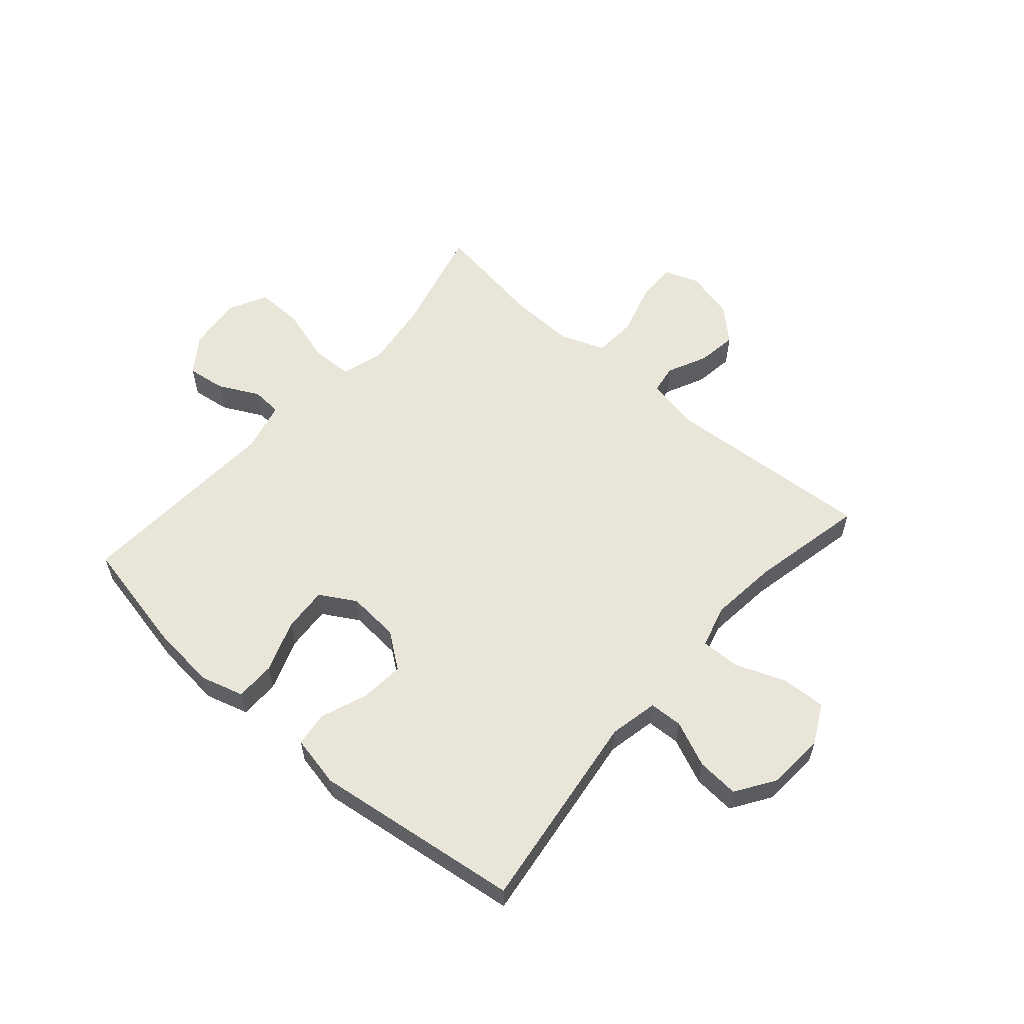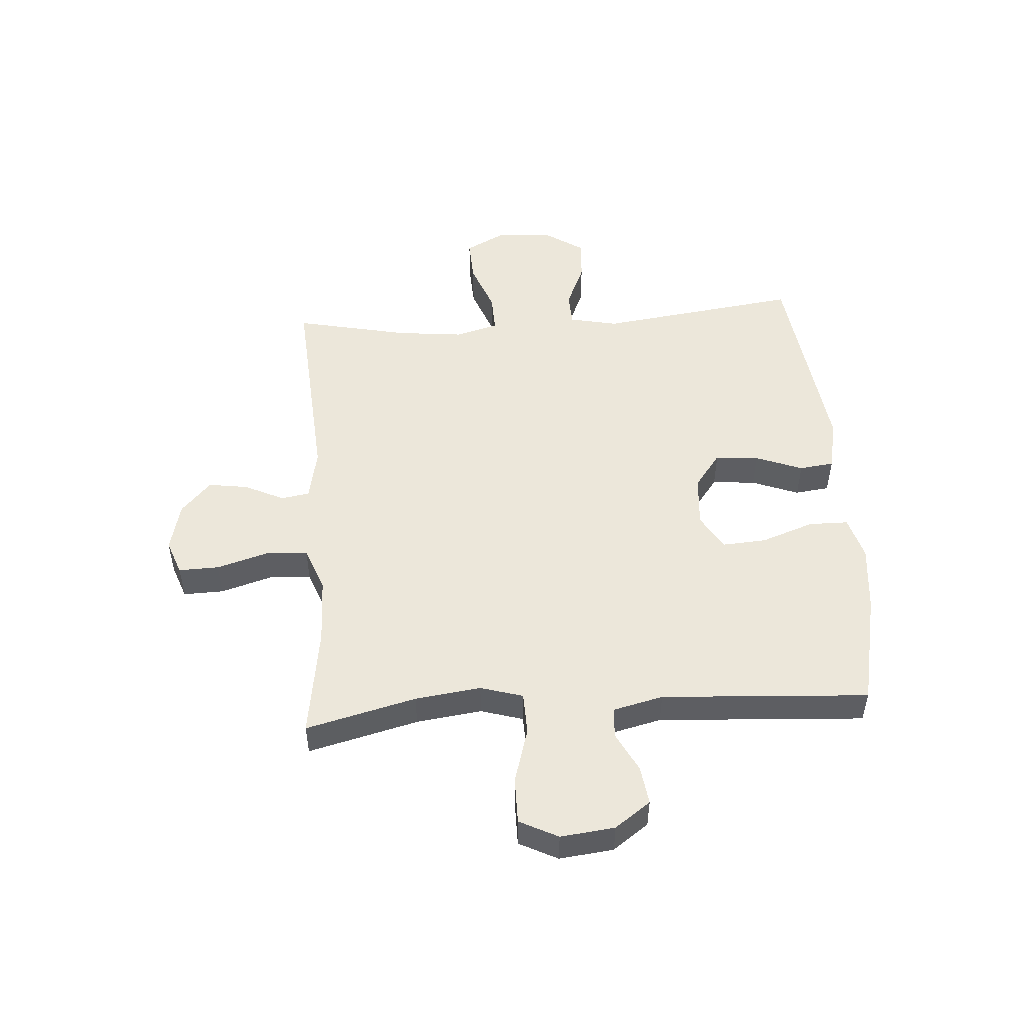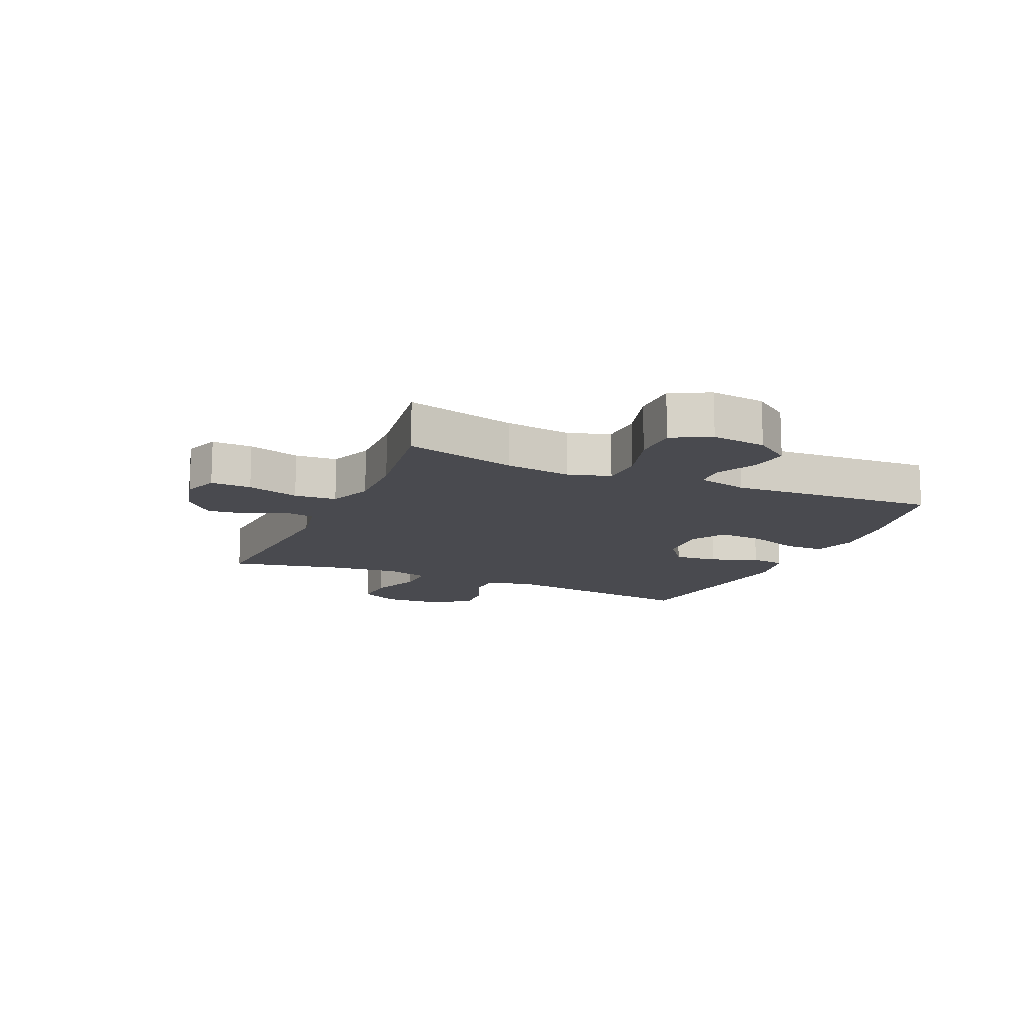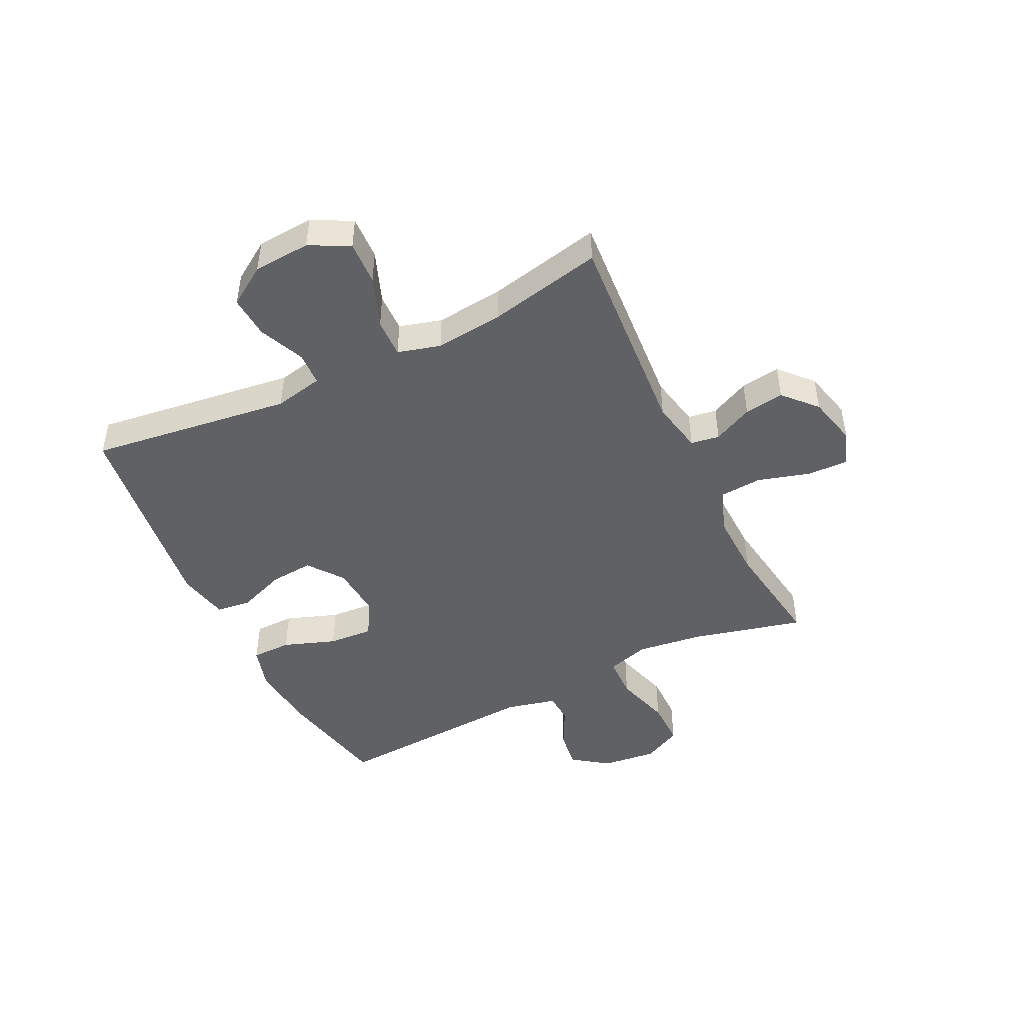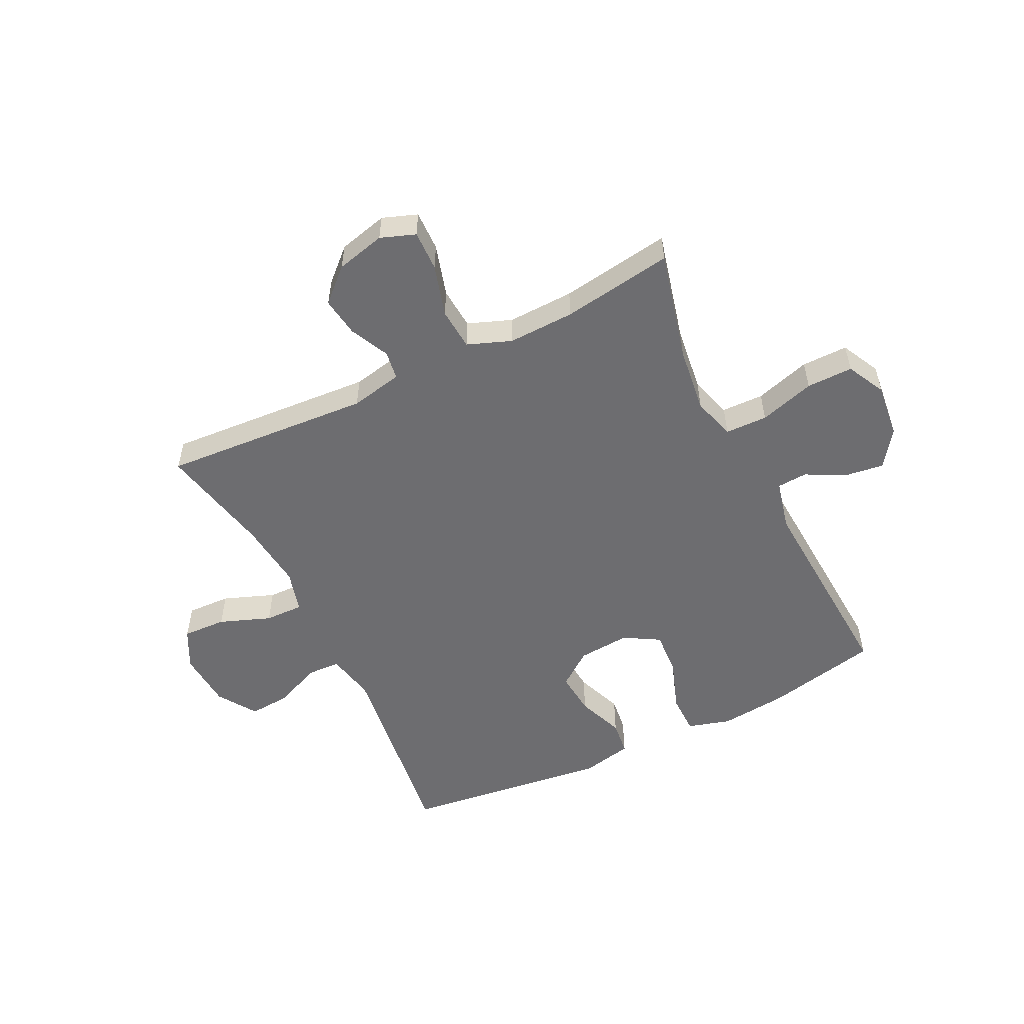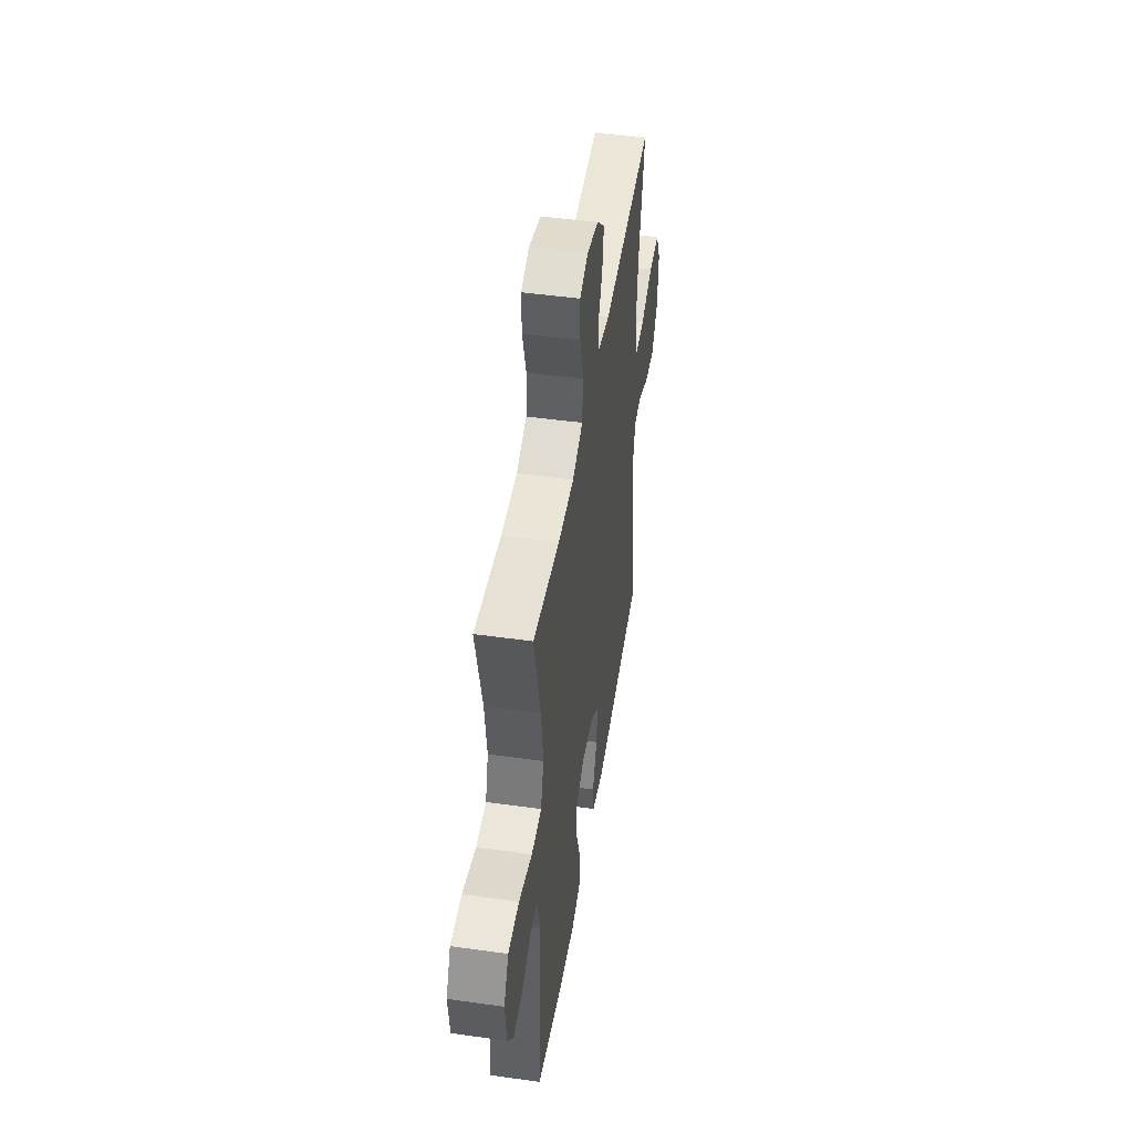
<metadata>
{"format":"obj","ext":"obj","renderer":"f3d","projection":"perspective","resolution":1024,"background":"white","views":[{"elev":58.5,"azim":-138.9,"up":"+Y"},{"elev":50.8,"azim":86.0,"up":"+Y"},{"elev":-13.6,"azim":66.2,"up":"+Y"},{"elev":-47.0,"azim":-64.0,"up":"+Y"},{"elev":-54.1,"azim":26.3,"up":"+Y"},{"elev":47.1,"azim":99.0,"up":"+Z"}]}
</metadata>
<code>
o path446
v -0.4606 0.0375 0.278
v -0.4478 0.0375 0.1585
v -0.4687 0.0375 0.08323
v -0.5371 0.0375 0.08501
v -0.6276 0.0375 0.1195
v -0.705 0.0375 0.1229
v -0.7411 0.0375 0.05293
v -0.7341 0.0375 -0.0482
v -0.6889 0.0375 -0.1169
v -0.6143 0.0375 -0.1113
v -0.5339 0.0375 -0.0764
v -0.4749 0.0375 -0.07895
v -0.4568 0.0375 -0.1651
v -0.5037 0.0375 -0.522
v -0.1367 0.0375 -0.5696
v -0.0455 0.0375 -0.5506
v -0.03789 0.0375 -0.4893
v -0.06974 0.0375 -0.406
v -0.07658 0.0375 -0.3289
v -0.0146 0.0375 -0.2823
v 0.07755 0.0375 -0.275
v 0.1406 0.0375 -0.3118
v 0.1353 0.0375 -0.3909
v 0.1024 0.0375 -0.4833
v 0.1029 0.0375 -0.5535
v 0.179 0.0375 -0.5758
v 0.2981 0.0375 -0.564
v 0.4982 0.0375 -0.522
v 0.4761 0.0375 -0.1548
v 0.4973 0.0375 -0.0657
v 0.5508 0.0375 -0.06233
v 0.6218 0.0375 -0.0987
v 0.6896 0.0375 -0.108
v 0.7351 0.0375 -0.04466
v 0.746 0.0375 0.05164
v 0.7115 0.0375 0.12
v 0.6295 0.0375 0.1195
v 0.5312 0.0375 0.09029
v 0.4565 0.0375 0.09234
v 0.4343 0.0375 0.1675
v 0.4494 0.0375 0.2841
v 0.4982 0.0375 0.4797
v 0.3017 0.0375 0.4503
v 0.1839 0.0375 0.4469
v 0.1064 0.0375 0.4766
v 0.101 0.0375 0.551
v 0.1279 0.0375 0.6426
v 0.1299 0.0375 0.7141
v 0.0685 0.0375 0.7368
v -0.01886 0.0375 0.7153
v -0.07569 0.0375 0.6626
v -0.0656 0.0375 0.5927
v -0.03248 0.0375 0.5231
v -0.04029 0.0375 0.4724
v -0.1327 0.0375 0.4537
v -0.5037 0.0375 0.4797
v -0.4606 -0.0375 0.278
v -0.4478 -0.0375 0.1585
v -0.4687 -0.0375 0.08323
v -0.5371 -0.0375 0.08501
v -0.6276 -0.0375 0.1195
v -0.705 -0.0375 0.1229
v -0.7411 -0.0375 0.05293
v -0.7341 -0.0375 -0.0482
v -0.6889 -0.0375 -0.1169
v -0.6143 -0.0375 -0.1113
v -0.5339 -0.0375 -0.0764
v -0.4749 -0.0375 -0.07895
v -0.4568 -0.0375 -0.1651
v -0.5037 -0.0375 -0.522
v -0.1367 -0.0375 -0.5696
v -0.0455 -0.0375 -0.5506
v -0.03789 -0.0375 -0.4893
v -0.06974 -0.0375 -0.406
v -0.07658 -0.0375 -0.3289
v -0.0146 -0.0375 -0.2823
v 0.07755 -0.0375 -0.275
v 0.1406 -0.0375 -0.3118
v 0.1353 -0.0375 -0.3909
v 0.1024 -0.0375 -0.4833
v 0.1029 -0.0375 -0.5535
v 0.179 -0.0375 -0.5758
v 0.2981 -0.0375 -0.564
v 0.4982 -0.0375 -0.522
v 0.4761 -0.0375 -0.1548
v 0.4973 -0.0375 -0.0657
v 0.5508 -0.0375 -0.06233
v 0.6218 -0.0375 -0.0987
v 0.6896 -0.0375 -0.108
v 0.7351 -0.0375 -0.04466
v 0.746 -0.0375 0.05164
v 0.7115 -0.0375 0.12
v 0.6295 -0.0375 0.1195
v 0.5312 -0.0375 0.09029
v 0.4565 -0.0375 0.09234
v 0.4343 -0.0375 0.1675
v 0.4494 -0.0375 0.2841
v 0.4982 -0.0375 0.4797
v 0.3017 -0.0375 0.4503
v 0.1839 -0.0375 0.4469
v 0.1064 -0.0375 0.4766
v 0.101 -0.0375 0.551
v 0.1279 -0.0375 0.6426
v 0.1299 -0.0375 0.7141
v 0.0685 -0.0375 0.7368
v -0.01886 -0.0375 0.7153
v -0.07569 -0.0375 0.6626
v -0.0656 -0.0375 0.5927
v -0.03248 -0.0375 0.5231
v -0.04029 -0.0375 0.4724
v -0.1327 -0.0375 0.4537
v -0.5037 -0.0375 0.4797
v 0.1299 0.0375 0.7141
v 0.1299 0.0375 0.7141
v 0.0685 0.0375 0.7368
v -0.01886 0.0375 0.7153
v -0.07569 0.0375 0.6626
v 0.1279 0.0375 0.6426
v -0.0656 0.0375 0.5927
v 0.101 0.0375 0.551
v -0.03248 0.0375 0.5231
v 0.1064 0.0375 0.4766
v 0.1064 0.0375 0.4766
v -0.04029 0.0375 0.4724
v -0.04029 0.0375 0.4724
v 0.1839 0.0375 0.4469
v -0.1327 0.0375 0.4537
v 0.4982 0.0375 0.4797
v 0.4982 0.0375 0.4797
v 0.3017 0.0375 0.4503
v -0.5037 0.0375 0.4797
v -0.5037 0.0375 0.4797
v 0.4494 0.0375 0.2841
v -0.4606 0.0375 0.278
v 0.4343 0.0375 0.1675
v -0.4478 0.0375 0.1585
v 0.4565 0.0375 0.09234
v 0.4565 0.0375 0.09234
v -0.4687 0.0375 0.08323
v -0.4687 0.0375 0.08323
v -0.6276 0.0375 0.1195
v -0.705 0.0375 0.1229
v -0.705 0.0375 0.1229
v -0.7411 0.0375 0.05293
v 0.746 0.0375 0.05164
v 0.7115 0.0375 0.12
v 0.7115 0.0375 0.12
v 0.6295 0.0375 0.1195
v 0.5312 0.0375 0.09029
v -0.5371 0.0375 0.08501
v -0.7341 0.0375 -0.0482
v 0.7351 0.0375 -0.04466
v 0.6896 0.0375 -0.108
v 0.6896 0.0375 -0.108
v -0.6889 0.0375 -0.1169
v -0.6889 0.0375 -0.1169
v 0.6218 0.0375 -0.0987
v 0.5508 0.0375 -0.06233
v 0.4973 0.0375 -0.0657
v 0.4973 0.0375 -0.0657
v 0.4761 0.0375 -0.1548
v -0.5339 0.0375 -0.0764
v -0.4749 0.0375 -0.07895
v -0.4749 0.0375 -0.07895
v -0.6143 0.0375 -0.1113
v -0.4568 0.0375 -0.1651
v 0.07755 0.0375 -0.275
v 0.1406 0.0375 -0.3118
v 0.1406 0.0375 -0.3118
v -0.0146 0.0375 -0.2823
v -0.07658 0.0375 -0.3289
v 0.1353 0.0375 -0.3909
v -0.06974 0.0375 -0.406
v 0.1024 0.0375 -0.4833
v -0.03789 0.0375 -0.4893
v 0.4982 0.0375 -0.522
v 0.4982 0.0375 -0.522
v 0.1029 0.0375 -0.5535
v 0.1029 0.0375 -0.5535
v -0.0455 0.0375 -0.5506
v -0.0455 0.0375 -0.5506
v -0.5037 0.0375 -0.522
v -0.5037 0.0375 -0.522
v 0.2981 0.0375 -0.564
v -0.1367 0.0375 -0.5696
v 0.179 0.0375 -0.5758
v 0.1299 -0.0375 0.7141
v 0.1299 -0.0375 0.7141
v 0.0685 -0.0375 0.7368
v -0.01886 -0.0375 0.7153
v -0.07569 -0.0375 0.6626
v 0.1279 -0.0375 0.6426
v -0.0656 -0.0375 0.5927
v 0.101 -0.0375 0.551
v -0.03248 -0.0375 0.5231
v 0.1064 -0.0375 0.4766
v 0.1064 -0.0375 0.4766
v -0.04029 -0.0375 0.4724
v -0.04029 -0.0375 0.4724
v 0.1839 -0.0375 0.4469
v -0.1327 -0.0375 0.4537
v 0.4982 -0.0375 0.4797
v 0.4982 -0.0375 0.4797
v 0.3017 -0.0375 0.4503
v -0.5037 -0.0375 0.4797
v -0.5037 -0.0375 0.4797
v 0.4494 -0.0375 0.2841
v -0.4606 -0.0375 0.278
v 0.4343 -0.0375 0.1675
v -0.4478 -0.0375 0.1585
v 0.4565 -0.0375 0.09234
v 0.4565 -0.0375 0.09234
v -0.4687 -0.0375 0.08323
v -0.4687 -0.0375 0.08323
v -0.6276 -0.0375 0.1195
v -0.705 -0.0375 0.1229
v -0.705 -0.0375 0.1229
v -0.7411 -0.0375 0.05293
v 0.746 -0.0375 0.05164
v 0.7115 -0.0375 0.12
v 0.7115 -0.0375 0.12
v 0.6295 -0.0375 0.1195
v 0.5312 -0.0375 0.09029
v -0.5371 -0.0375 0.08501
v -0.7341 -0.0375 -0.0482
v 0.7351 -0.0375 -0.04466
v 0.6896 -0.0375 -0.108
v 0.6896 -0.0375 -0.108
v -0.6889 -0.0375 -0.1169
v -0.6889 -0.0375 -0.1169
v 0.6218 -0.0375 -0.0987
v 0.5508 -0.0375 -0.06233
v 0.4973 -0.0375 -0.0657
v 0.4973 -0.0375 -0.0657
v 0.4761 -0.0375 -0.1548
v -0.5339 -0.0375 -0.0764
v -0.4749 -0.0375 -0.07895
v -0.4749 -0.0375 -0.07895
v -0.6143 -0.0375 -0.1113
v -0.4568 -0.0375 -0.1651
v 0.07755 -0.0375 -0.275
v 0.1406 -0.0375 -0.3118
v 0.1406 -0.0375 -0.3118
v -0.0146 -0.0375 -0.2823
v -0.07658 -0.0375 -0.3289
v 0.1353 -0.0375 -0.3909
v -0.06974 -0.0375 -0.406
v 0.1024 -0.0375 -0.4833
v -0.03789 -0.0375 -0.4893
v 0.4982 -0.0375 -0.522
v 0.4982 -0.0375 -0.522
v 0.1029 -0.0375 -0.5535
v 0.1029 -0.0375 -0.5535
v -0.0455 -0.0375 -0.5506
v -0.0455 -0.0375 -0.5506
v -0.5037 -0.0375 -0.522
v -0.5037 -0.0375 -0.522
v 0.2981 -0.0375 -0.564
v -0.1367 -0.0375 -0.5696
v 0.179 -0.0375 -0.5758
f 193 192 190
f 193 190 191
f 190 192 189
f 211 241 235
f 213 244 210
f 208 201 205
f 223 232 222
f 226 222 231
f 240 245 244
f 237 213 236
f 211 235 233
f 198 241 200
f 237 244 213
f 250 242 258
f 260 248 252
f 244 241 198
f 240 244 237
f 231 222 232
f 189 192 187
f 209 241 211
f 195 194 193
f 204 207 202
f 229 239 225
f 210 244 201
f 216 218 215
f 198 200 196
f 215 239 224
f 198 196 195
f 242 246 258
f 200 209 207
f 246 248 260
f 215 225 239
f 218 225 215
f 201 244 198
f 211 233 223
f 208 210 201
f 194 192 193
f 226 219 222
f 222 219 220
f 247 245 256
f 200 241 209
f 233 232 223
f 200 207 204
f 242 235 241
f 249 259 254
f 236 224 239
f 259 247 256
f 226 231 227
f 256 245 240
f 235 242 250
f 258 246 260
f 195 196 194
f 224 236 213
f 247 259 249
f 114 49 105 188
f 49 50 106 105
f 50 51 107 106
f 47 48 104 103
f 51 52 108 107
f 46 47 103 102
f 52 53 109 108
f 123 46 102 197
f 53 125 199 109
f 44 45 101 100
f 54 55 111 110
f 129 43 99 203
f 55 132 206 111
f 43 44 100 99
f 41 42 98 97
f 56 1 57 112
f 40 41 97 96
f 1 2 58 57
f 138 40 96 212
f 2 140 214 58
f 5 143 217 61
f 6 7 63 62
f 35 147 221 91
f 36 37 93 92
f 37 38 94 93
f 4 5 61 60
f 38 39 95 94
f 3 4 60 59
f 7 8 64 63
f 34 35 91 90
f 154 34 90 228
f 8 156 230 64
f 32 33 89 88
f 31 32 88 87
f 160 31 87 234
f 29 30 86 85
f 11 164 238 67
f 10 11 67 66
f 9 10 66 65
f 12 13 69 68
f 21 169 243 77
f 20 21 77 76
f 19 20 76 75
f 22 23 79 78
f 18 19 75 74
f 23 24 80 79
f 17 18 74 73
f 177 29 85 251
f 24 179 253 80
f 181 17 73 255
f 13 183 257 69
f 27 28 84 83
f 15 16 72 71
f 14 15 71 70
f 26 27 83 82
f 25 26 82 81
f 119 116 118
f 119 117 116
f 116 115 118
f 137 161 167
f 139 136 170
f 134 131 127
f 149 148 158
f 152 157 148
f 166 170 171
f 163 162 139
f 137 159 161
f 124 126 167
f 163 139 170
f 176 184 168
f 186 178 174
f 170 124 167
f 166 163 170
f 157 158 148
f 115 113 118
f 135 137 167
f 121 119 120
f 130 128 133
f 155 151 165
f 136 127 170
f 142 141 144
f 124 122 126
f 141 150 165
f 124 121 122
f 168 184 172
f 126 133 135
f 172 186 174
f 141 165 151
f 144 141 151
f 127 124 170
f 137 149 159
f 134 127 136
f 120 119 118
f 152 148 145
f 148 146 145
f 173 182 171
f 126 135 167
f 159 149 158
f 126 130 133
f 168 167 161
f 175 180 185
f 162 165 150
f 185 182 173
f 152 153 157
f 182 166 171
f 161 176 168
f 184 186 172
f 121 120 122
f 150 139 162
f 173 175 185

</code>
